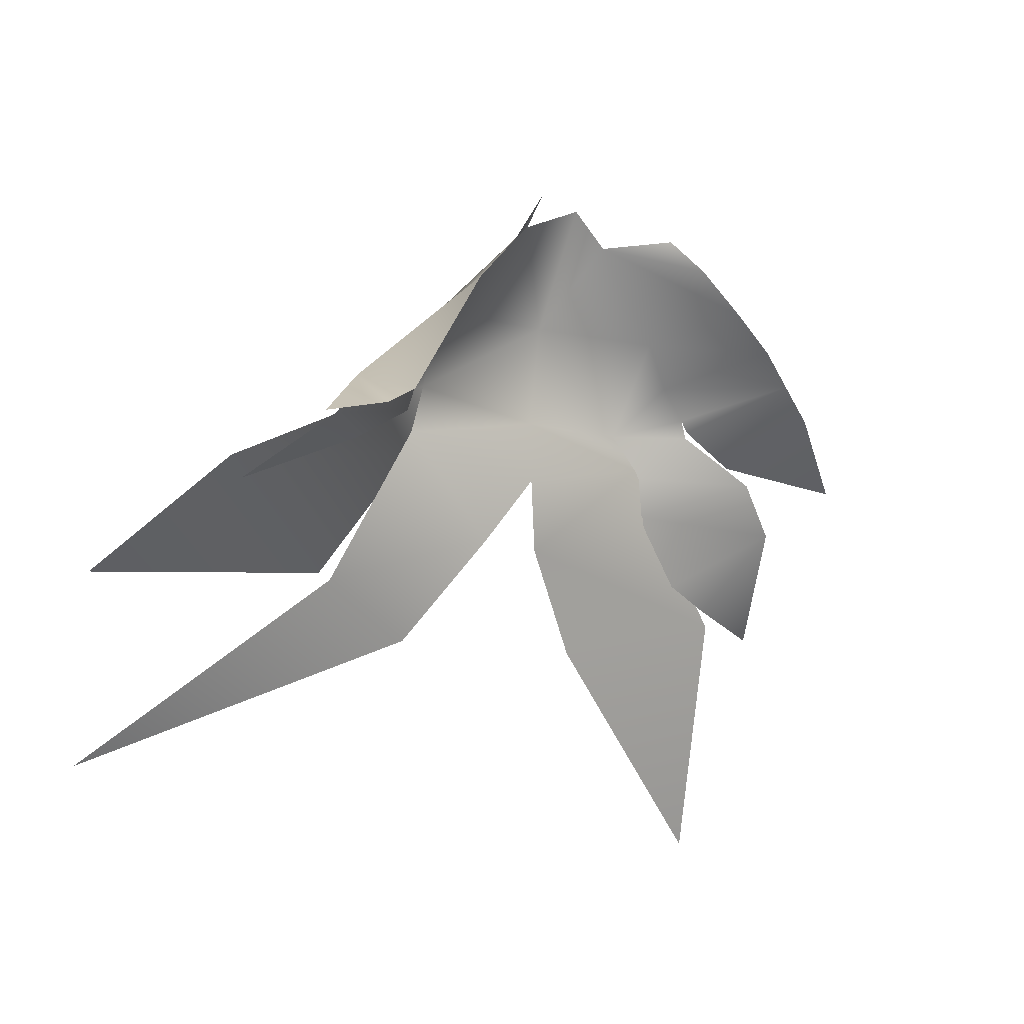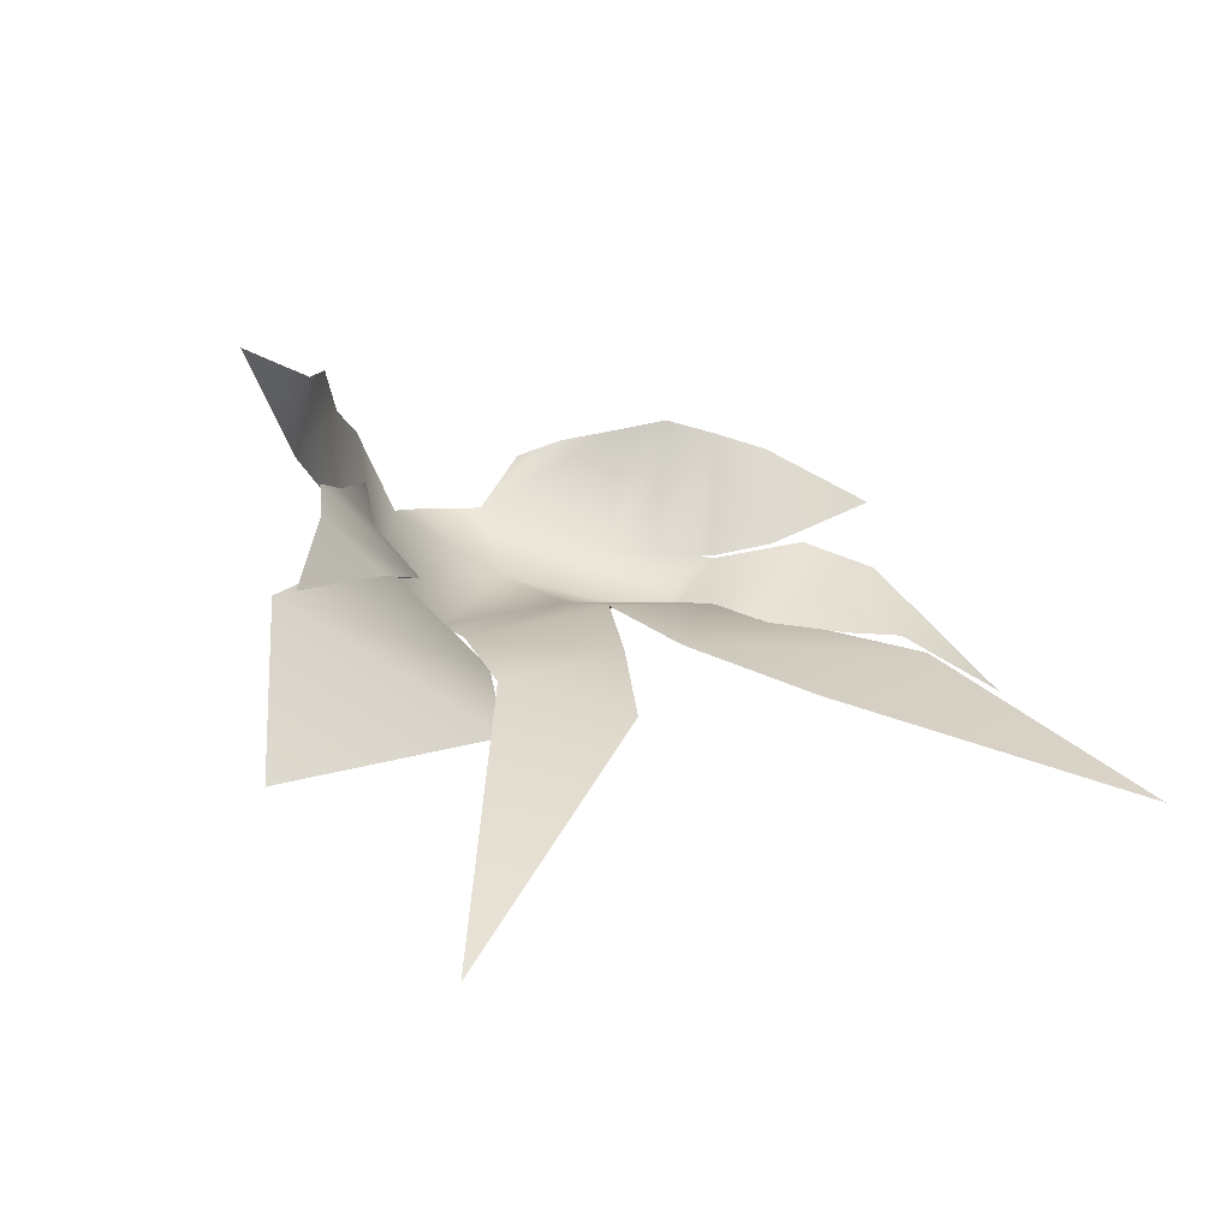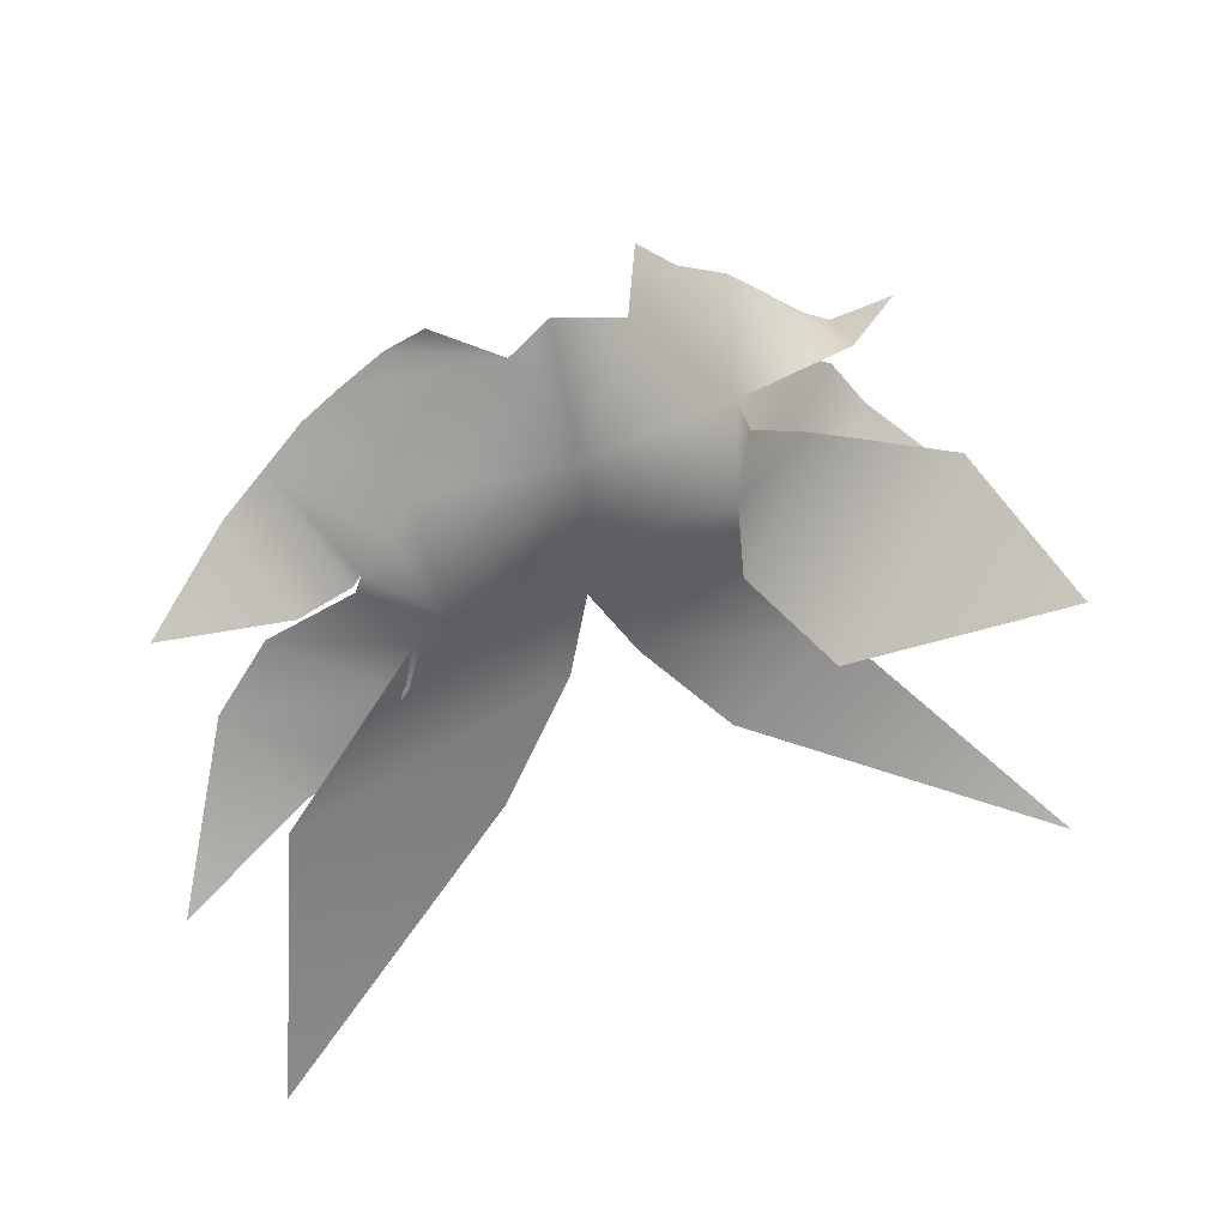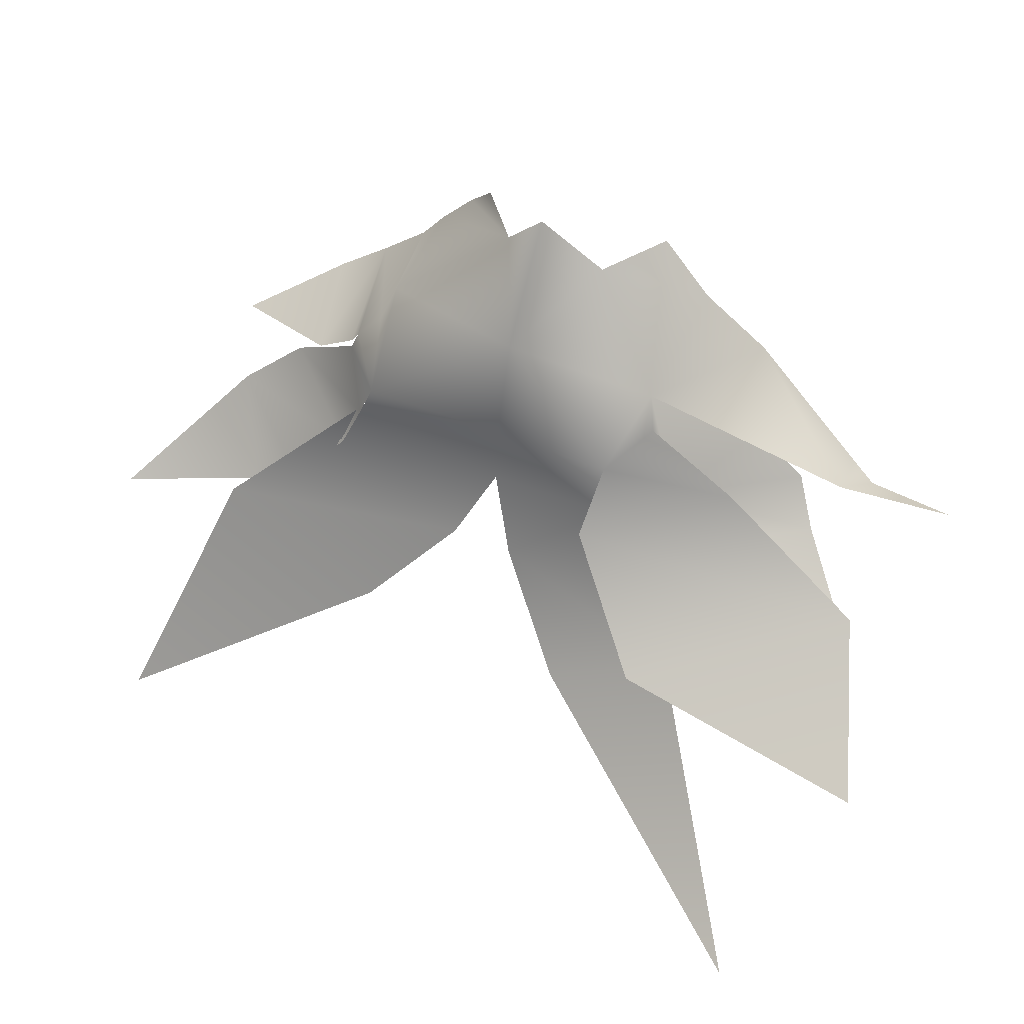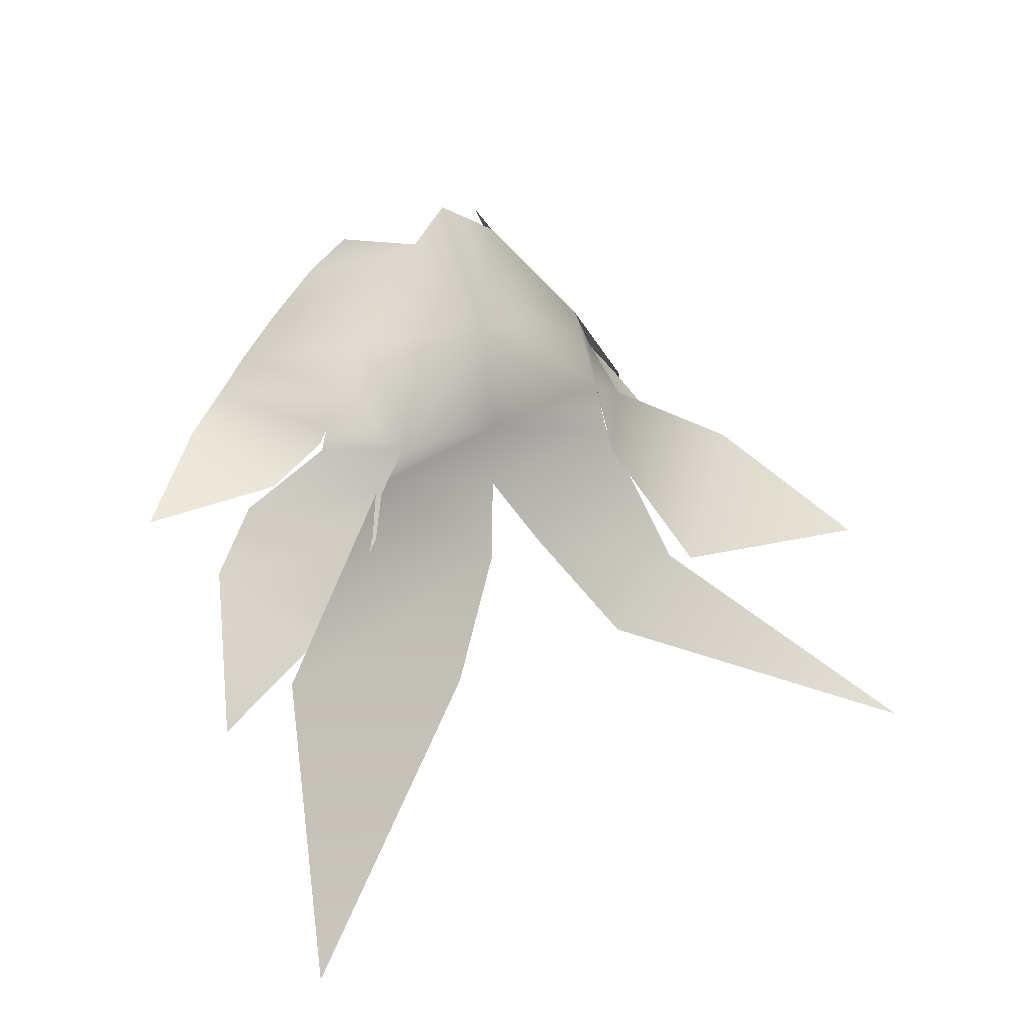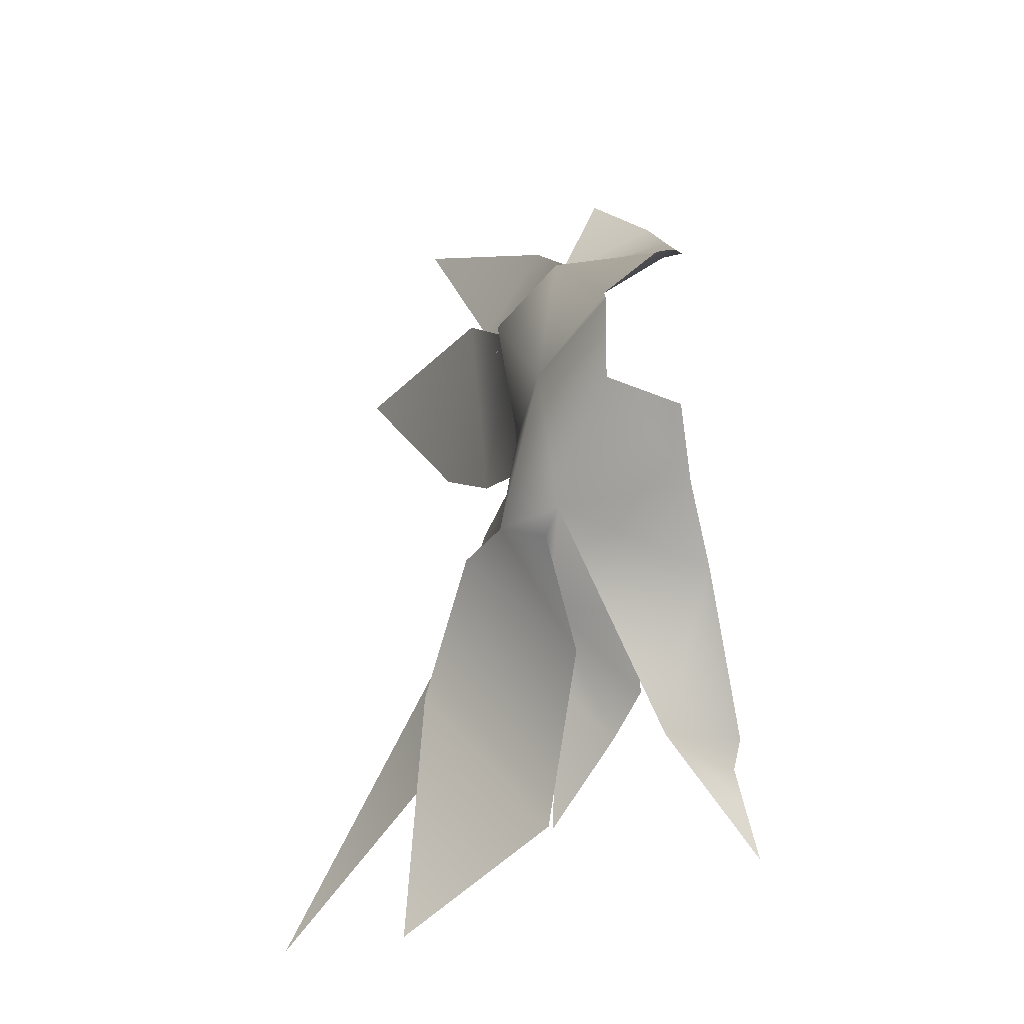
<metadata>
{"format":"obj","ext":"obj","renderer":"f3d","projection":"perspective","resolution":1024,"background":"white","views":[{"elev":-13.6,"azim":140.6,"up":"+Z"},{"elev":4.7,"azim":140.7,"up":"+Y"},{"elev":56.5,"azim":-23.9,"up":"+Z"},{"elev":43.8,"azim":29.2,"up":"+Z"},{"elev":20.9,"azim":-42.5,"up":"+Z"},{"elev":53.0,"azim":90.2,"up":"+Z"}]}
</metadata>
<code>
g body002
v 0.3307 -0.5273 -0.2982
v 0.1362 -0.7166 -0.165
v 0.2248 -0.5534 -0.1543
v 0.3302 -0.8233 -0.3978
v -0.03057 -0.869 -0.359
v -0.027 -0.717 -0.08349
v 0.4721 -0.4816 -0.4371
v -0.1176 -0.7166 -0.1625
v 0.7471 -0.5767 -0.706
v 0.7181 -0.3989 -0.7731
v 0.7778 -0.4133 -0.8108
v 0.8494 -0.3941 -0.8349
v 0.8685 -0.4613 -0.7971
v 0.9754 -0.3596 -0.8774
v 0.2772 -0.9567 -0.5525
v -0.03692 -0.9173 -0.6006
v 0.2989 -0.9746 -0.6701
v -0.3768 -0.8233 -0.343
v -0.3719 -0.968 -0.5665
v -0.04292 -0.9173 -0.7518
v 0.03957 -1 -0.9056
v 0.5022 -1.024 -1.066
v 0.2217 -1.107 -1.171
v 0.9096 -1.501 -1.501
v -0.4192 -0.9344 -0.6581
v -0.1193 -0.997 -0.911
v -0.7836 -1.048 -1.027
v -0.3219 -1.105 -1.144
v -0.9586 -1.352 -1.595
v -0.4138 -0.5273 -0.3268
v -0.3161 -0.5534 -0.2244
v -0.2392 -0.5911 -0.1519
v -0.4917 -0.5033 -0.4202
v -0.4276 -0.8233 -0.4558
v -0.5906 -0.535 -0.486
v -0.4948 -0.8292 -0.53
v -0.5134 -0.8352 -0.574
v -0.5156 -0.831 -0.5584
v -0.4251 -0.9466 -0.6756
v -0.6343 -0.8024 -0.6446
v -0.702 -0.5744 -0.5527
v -0.9209 -0.7065 -0.6884
v -0.7051 -0.7981 -0.6825
v -0.4663 -0.9719 -0.7733
v -0.8417 -0.8615 -0.7909
v -0.6072 -0.9962 -0.9423
v -0.7301 -1.006 -0.9939
v -1.043 -1.158 -1.019
v 0.3302 -0.8233 -0.3978
v 0.4137 -0.6361 -0.4615
v 0.5321 -0.6473 -0.544
v 0.4113 -0.8401 -0.6657
v 0.661 -0.6326 -0.6624
v 0.7237 -0.692 -0.7637
v 0.5698 -0.823 -0.7639
v 0.8787 -0.8324 -0.912
v 0.3531 -0.8513 -0.4766
v 0.2772 -0.9567 -0.5525
v 0.5415 -0.7783 -0.6709
v 0.258 -1.04 -0.7068
v 0.9008 -0.8432 -0.8595
v 0.4524 -1.145 -1.022
v 1.065 -1.18 -1.095
g body002_0
f 3 2 1
f 2 4 1
f 5 4 2
f 6 5 2
f 1 4 7
f 6 8 5
f 4 9 7
f 9 10 7
f 11 10 9
f 12 11 9
f 9 13 12
f 14 12 13
f 4 5 15
f 5 16 15
f 17 15 16
f 8 18 5
f 16 5 19
f 5 18 19
f 17 16 20
f 20 21 17
f 22 17 21
f 23 22 21
f 24 22 23
f 20 16 25
f 16 19 25
f 25 26 20
f 26 25 27
f 28 26 27
f 29 28 27
f 18 8 30
f 8 31 30
f 8 32 31
f 18 30 33
f 34 18 33
f 18 34 19
f 34 33 35
f 19 34 36
f 36 34 35
f 19 36 37
f 35 38 36
f 37 39 19
f 40 38 35
f 41 40 35
f 42 40 41
f 37 43 39
f 43 44 39
f 43 45 44
f 45 46 44
f 46 45 47
f 47 45 48
f 51 50 49
f 52 51 49
f 53 51 52
f 54 53 52
f 52 55 54
f 56 54 55
f 49 57 52
f 57 49 58
f 59 57 58
f 58 60 59
f 61 59 60
f 62 61 60
f 63 61 62

</code>
